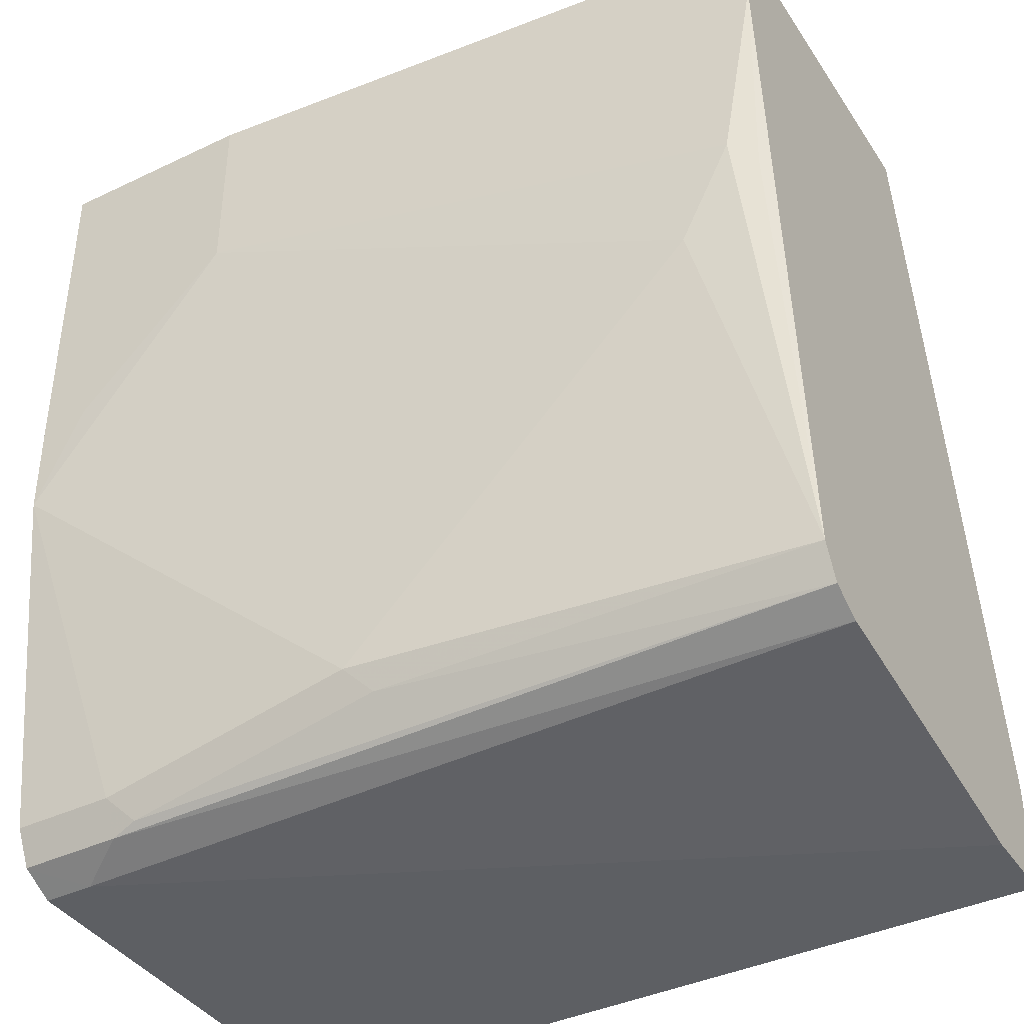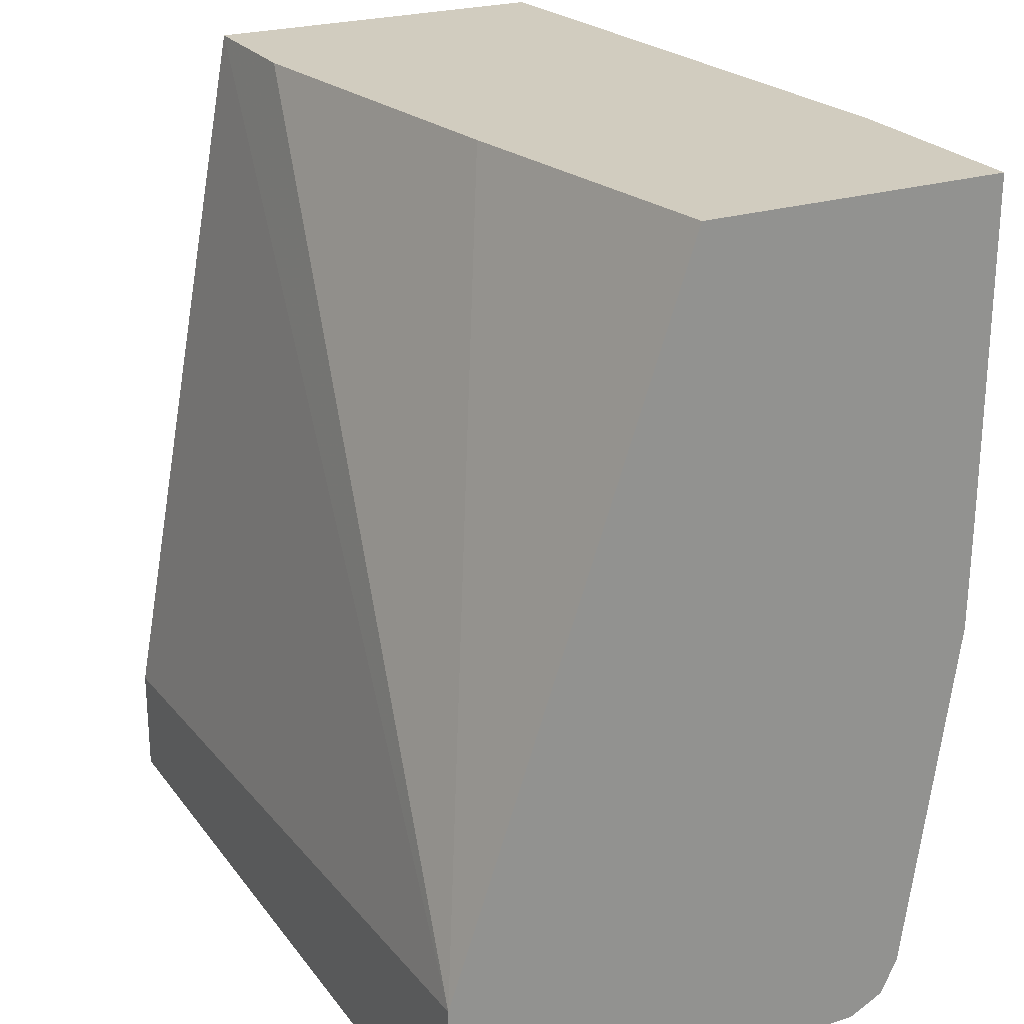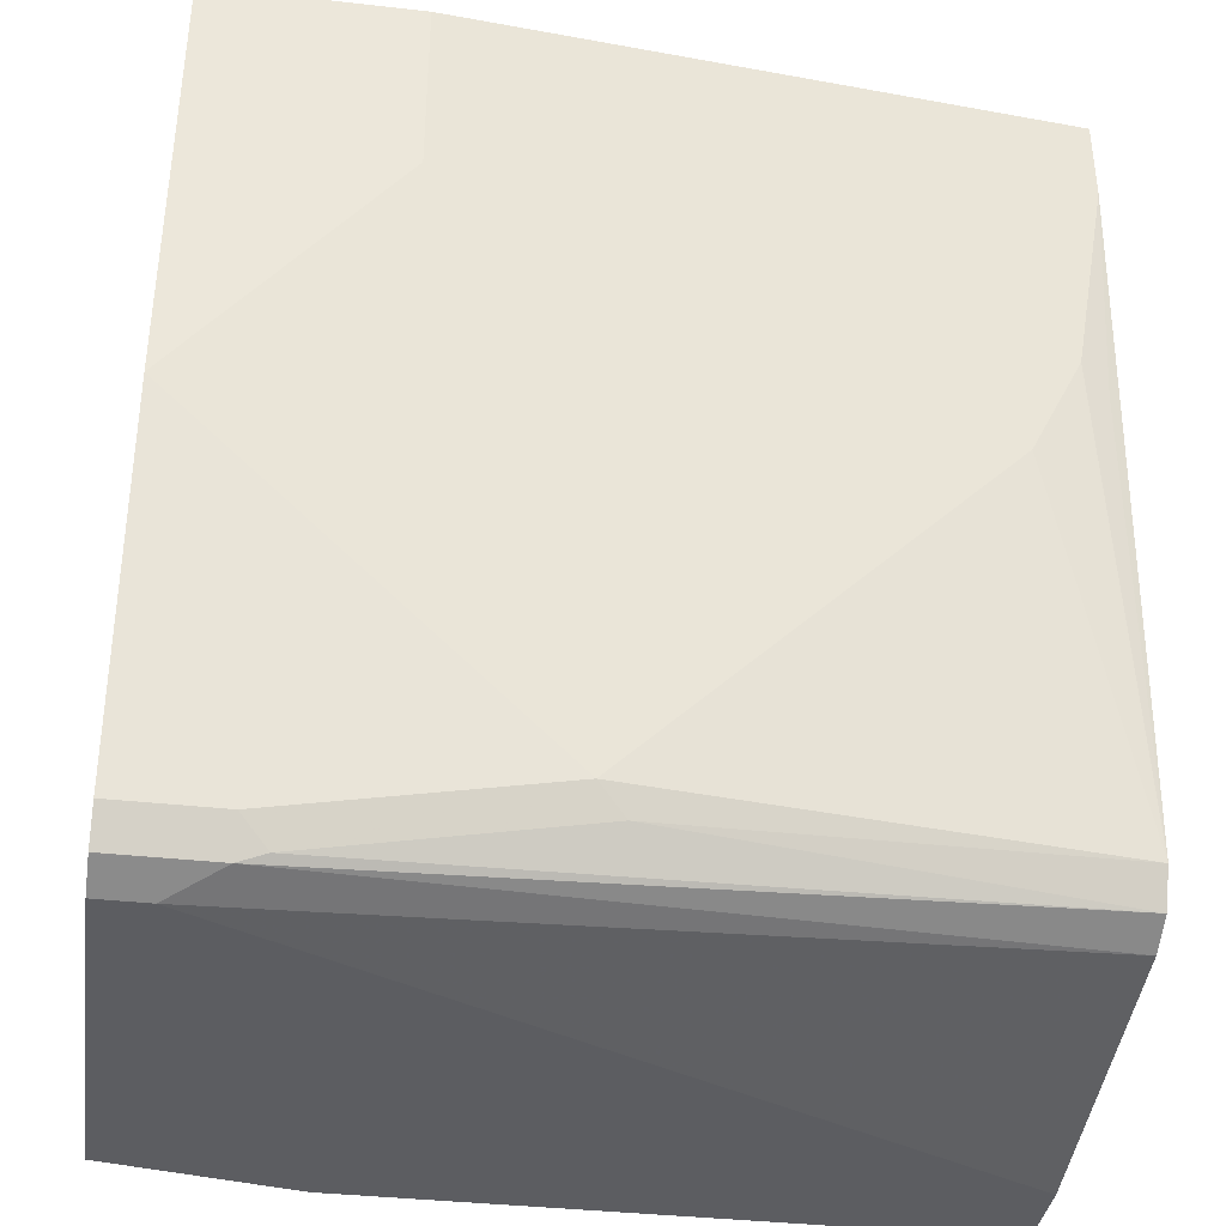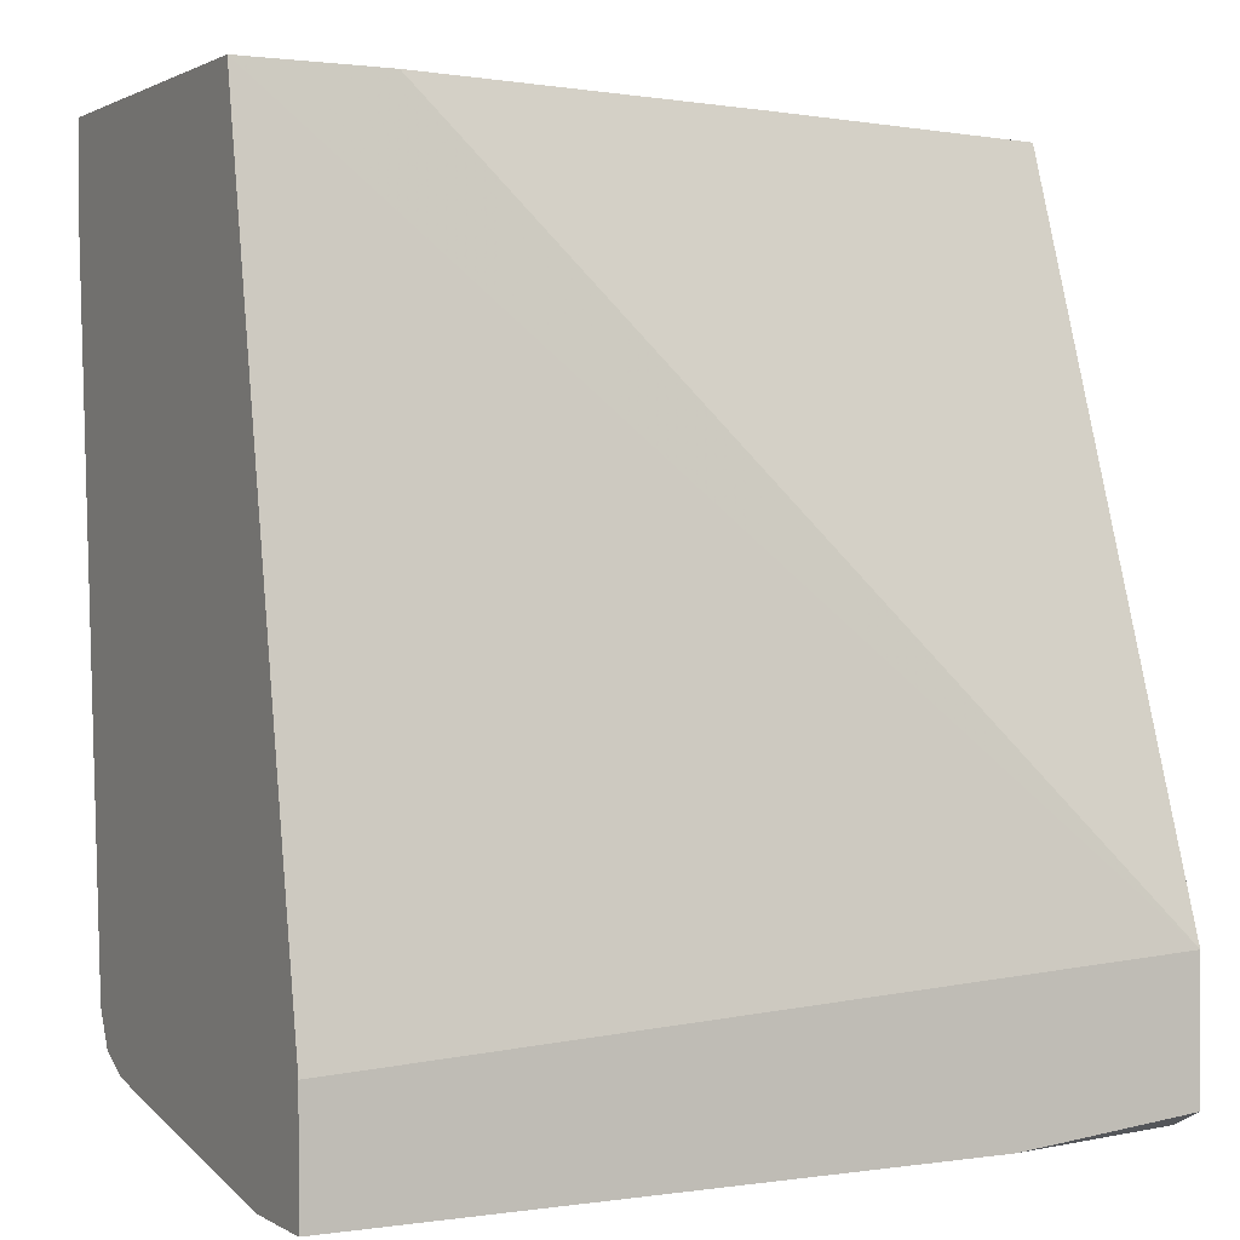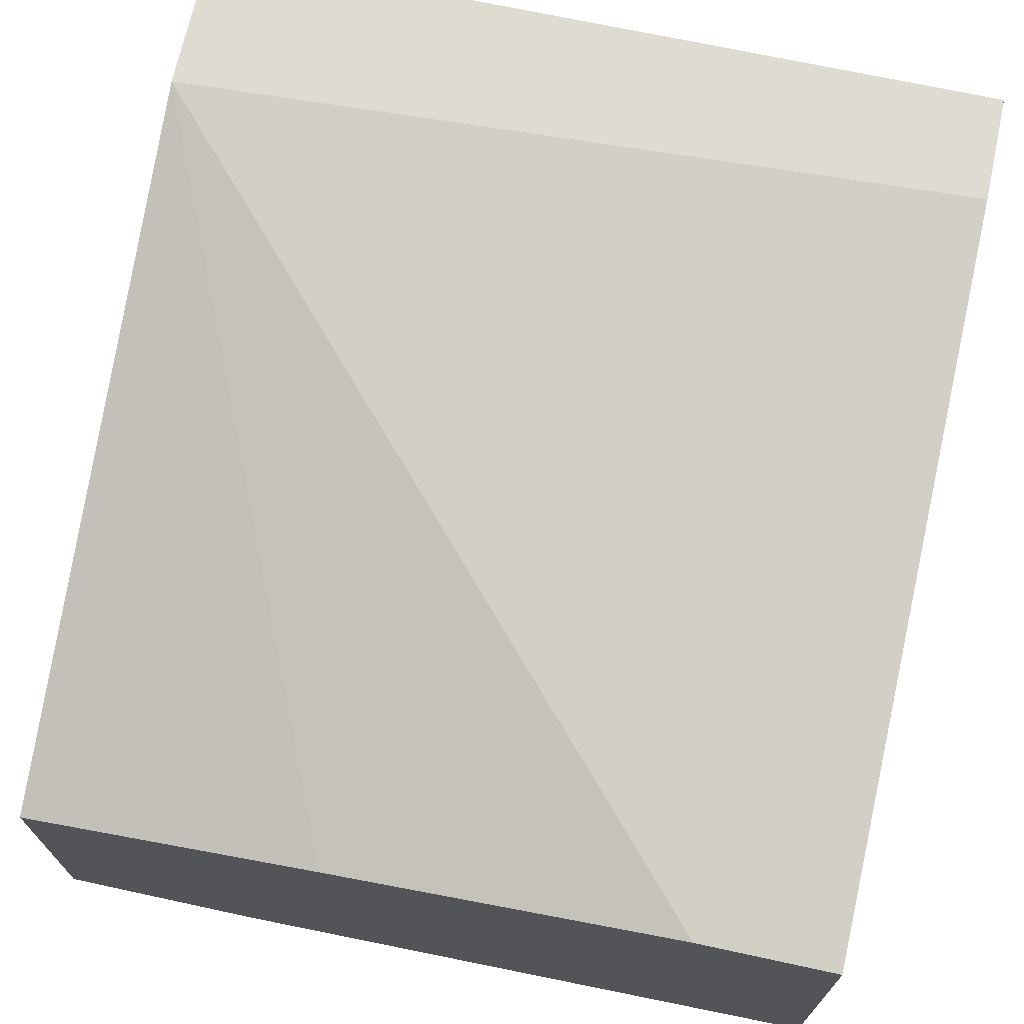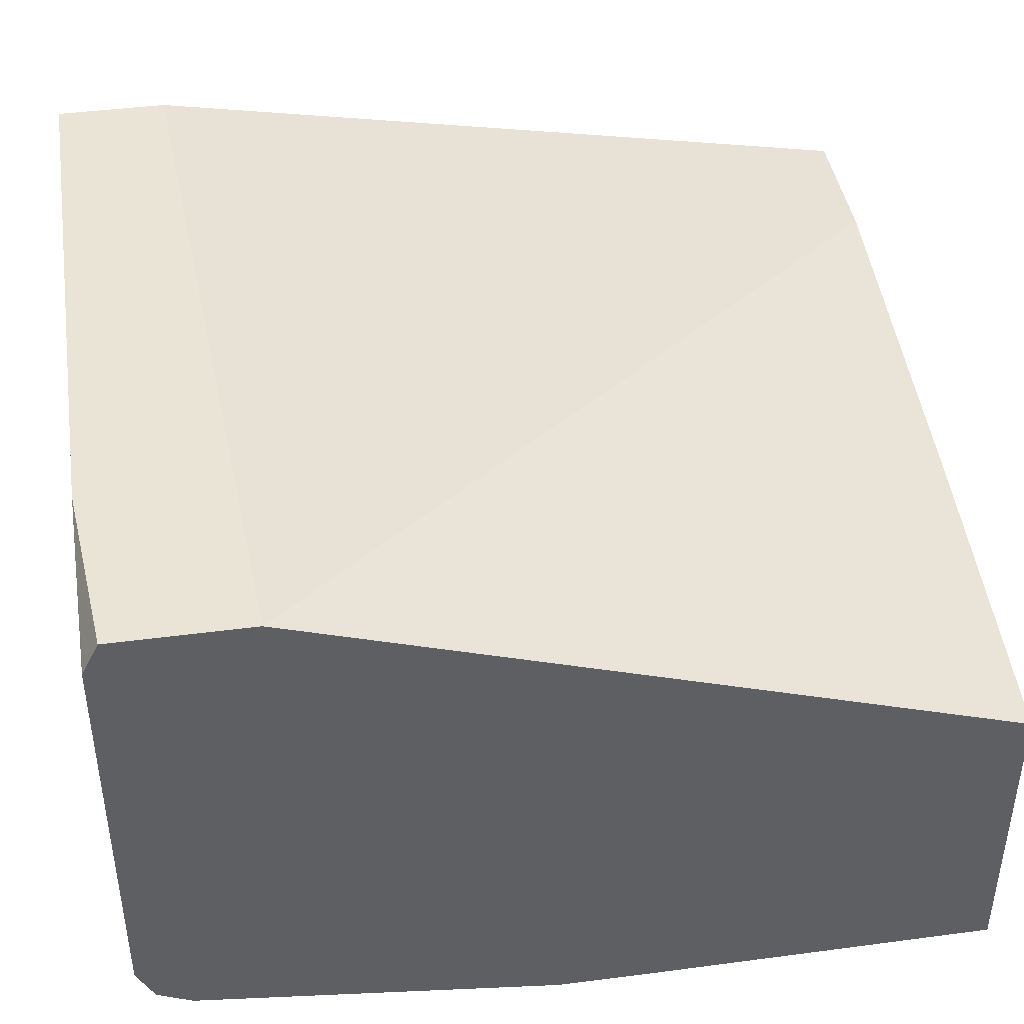
<metadata>
{"format":"obj","ext":"obj","renderer":"f3d","projection":"perspective","resolution":1024,"background":"white","views":[{"elev":-39.9,"azim":30.4,"up":"+Z"},{"elev":24.0,"azim":-117.5,"up":"+Z"},{"elev":-37.2,"azim":-8.3,"up":"+Z"},{"elev":1.3,"azim":152.0,"up":"+Z"},{"elev":70.1,"azim":12.2,"up":"+Y"},{"elev":42.4,"azim":-99.0,"up":"+Y"}]}
</metadata>
<code>
v -0.1427 -0.2866 -0.008126
v -0.06141 -0.2866 -0.008126
v -0.1427 -0.1638 -0.008126
v -0.1427 -0.2866 -0.1433
v 0.1783 -0.2661 -0.008126
v -0.06141 -0.2866 -0.0819
v -0.02044 -0.1433 -0.008126
v -0.1427 -0.06843 -0.2872
v -0.1427 -0.2863 -0.1849
v -0.1228 -0.2866 -0.1433
v 0.1783 -0.1229 -0.008126
v 0.1783 -0.2661 -0.04097
v -0.08186 -0.2866 -0.1024
v 0.1433 -0.2661 -0.1638
v 0.1638 -0.2661 -0.1229
v 0.1228 -0.1229 -0.008126
v 0.1783 -0.06843 -0.3036
v -0.1427 -0.06843 -0.3413
v -0.1427 -0.2661 -0.3275
v -0.1023 -0.2661 -0.3275
v 6.61e-06 -0.2661 -0.3071
v 0.174 -0.261 -0.1331
v 0.1783 -0.2457 -0.3071
v 0.1783 -0.06843 -0.348
v -0.06838 -0.06843 -0.348
v -0.1427 -0.08125 -0.3477
v -0.1427 -0.2659 -0.328
v -0.1023 -0.2593 -0.3412
v -0.0921 -0.261 -0.3378
v 0.01025 -0.261 -0.3173
v 0.1783 -0.2408 -0.3168
v 0.1783 -0.1024 -0.348
v -0.1427 -0.08191 -0.348
v -0.1427 -0.2593 -0.3412
v -0.1427 -0.2589 -0.3414
v -0.1228 -0.2457 -0.348
v 0.1783 -0.2252 -0.3275
v 0.1783 -0.2388 -0.3207
v -0.1427 -0.2457 -0.348
f 20 27 28
f 19 27 20
f 12 22 23
f 18 25 26
f 15 23 22
f 14 23 15
f 14 21 23
f 9 19 20
f 9 21 14
f 9 20 21
f 9 13 10
f 8 11 17
f 8 16 11
f 20 28 29
f 8 25 18
f 12 15 22
f 20 29 30
f 28 35 36
f 21 30 23
f 8 24 25
f 35 39 36
f 32 37 36
f 30 38 31
f 29 38 30
f 28 38 29
f 28 37 38
f 20 30 21
f 28 36 37
f 27 34 28
f 25 33 26
f 24 33 25
f 24 39 33
f 24 36 39
f 24 32 36
f 23 30 31
f 28 34 35
f 8 17 24
f 1 39 35
f 6 15 12
f 1 9 4
f 1 19 9
f 1 27 19
f 1 34 27
f 1 35 34
f 1 33 39
f 1 18 26
f 1 8 18
f 1 3 8
f 1 7 3
f 1 16 7
f 1 11 16
f 1 5 11
f 1 2 5
f 7 16 8
f 1 4 10
f 1 10 13
f 1 26 33
f 1 6 2
f 6 14 15
f 1 13 6
f 6 9 14
f 6 13 9
f 5 17 11
f 5 24 17
f 5 37 32
f 5 38 37
f 5 32 24
f 5 23 31
f 5 12 23
f 4 9 10
f 3 7 8
f 2 12 5
f 2 6 12
f 5 31 38

</code>
